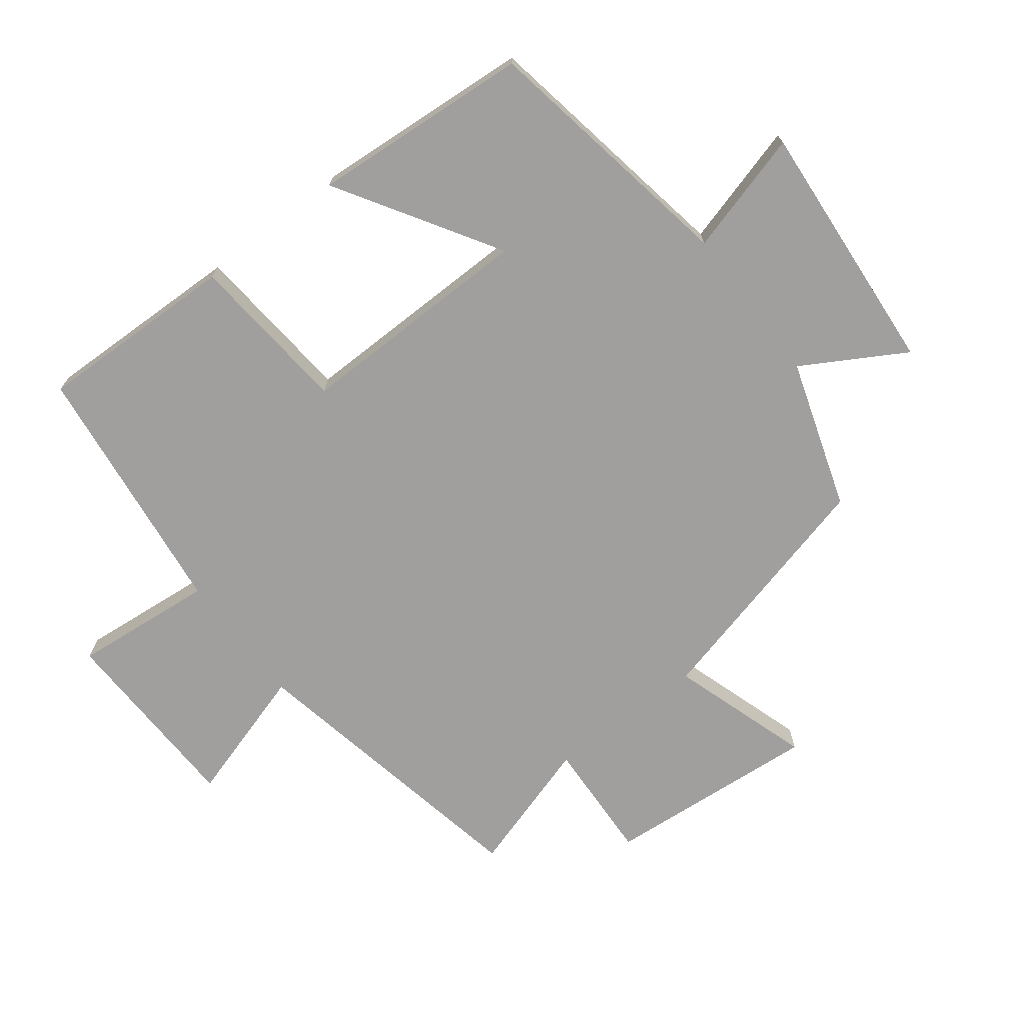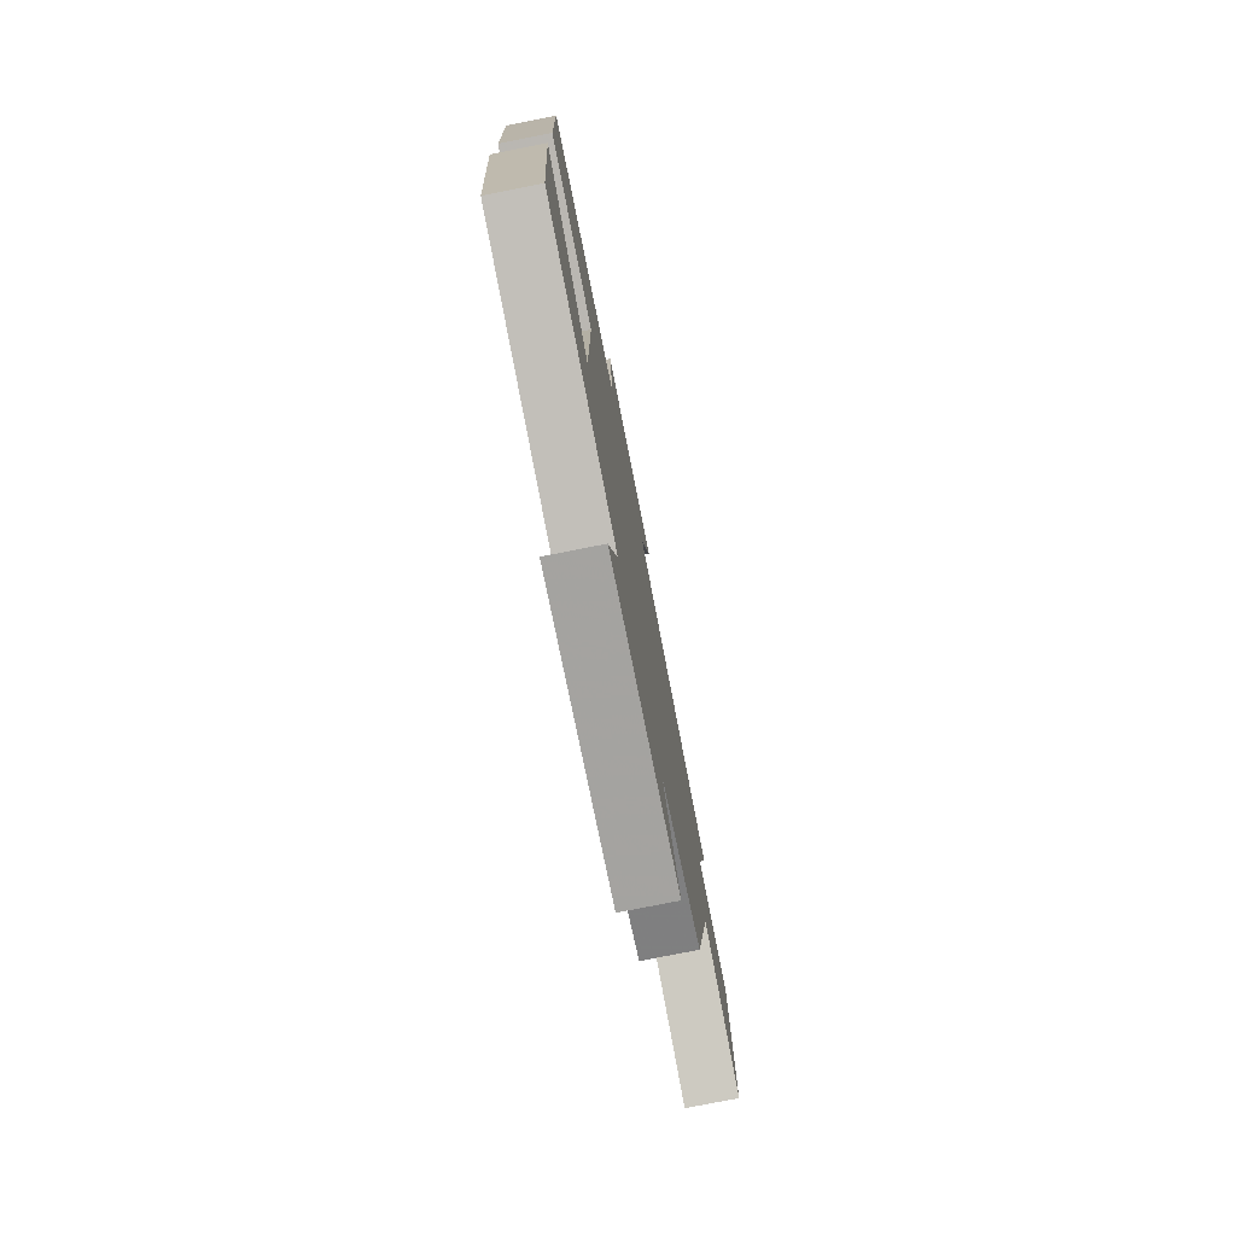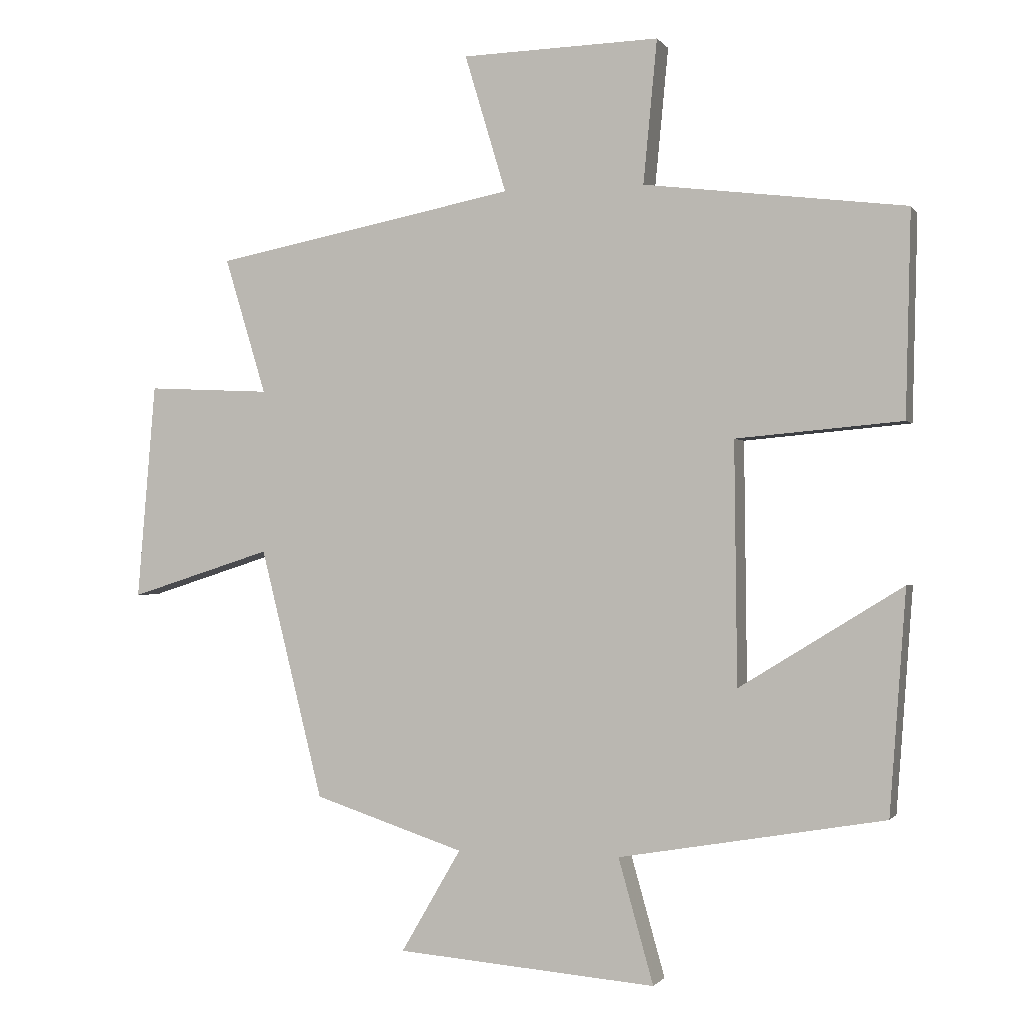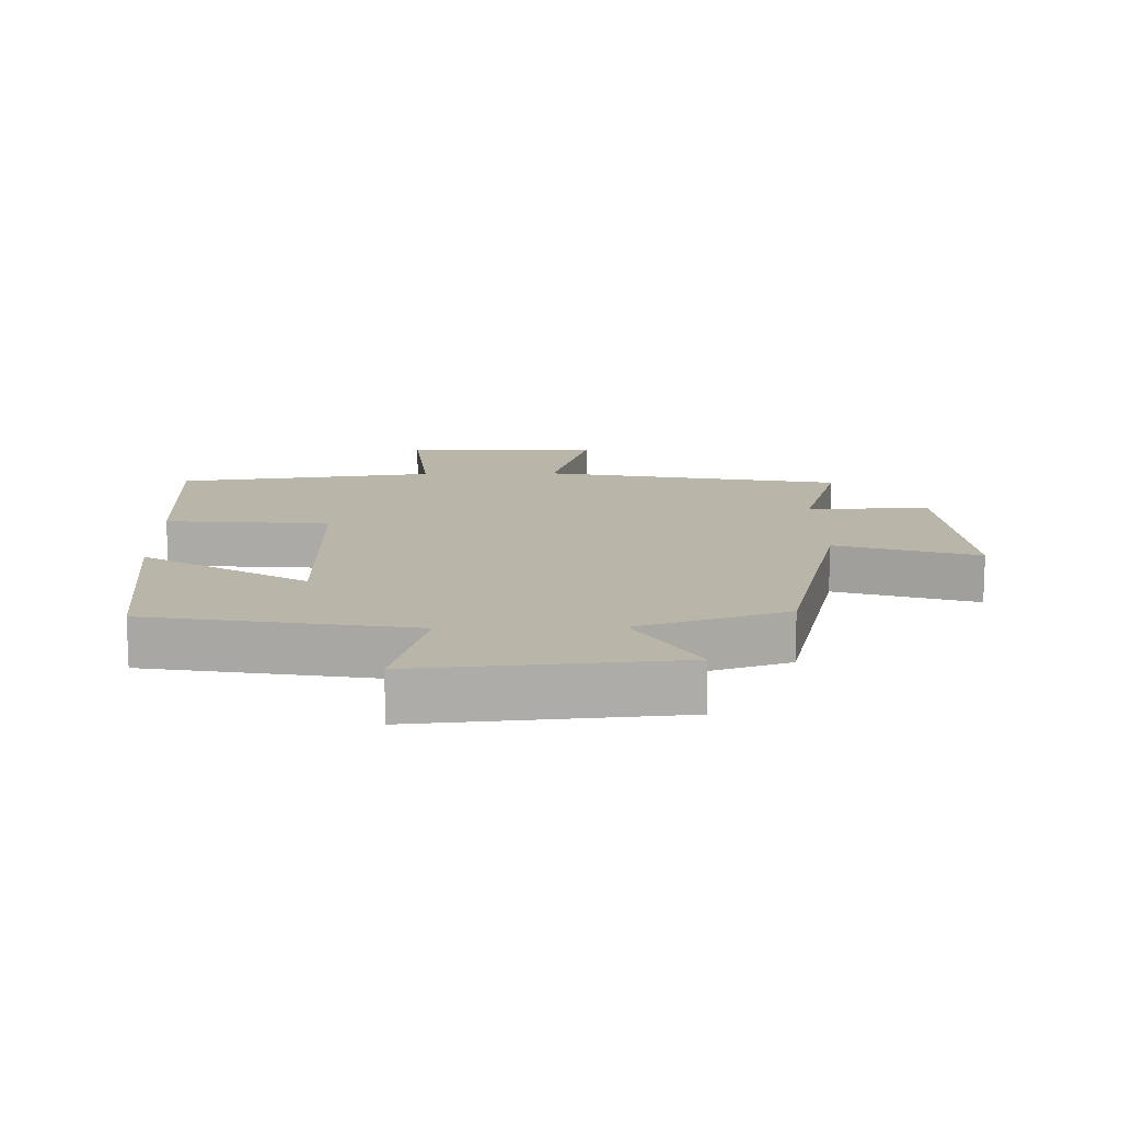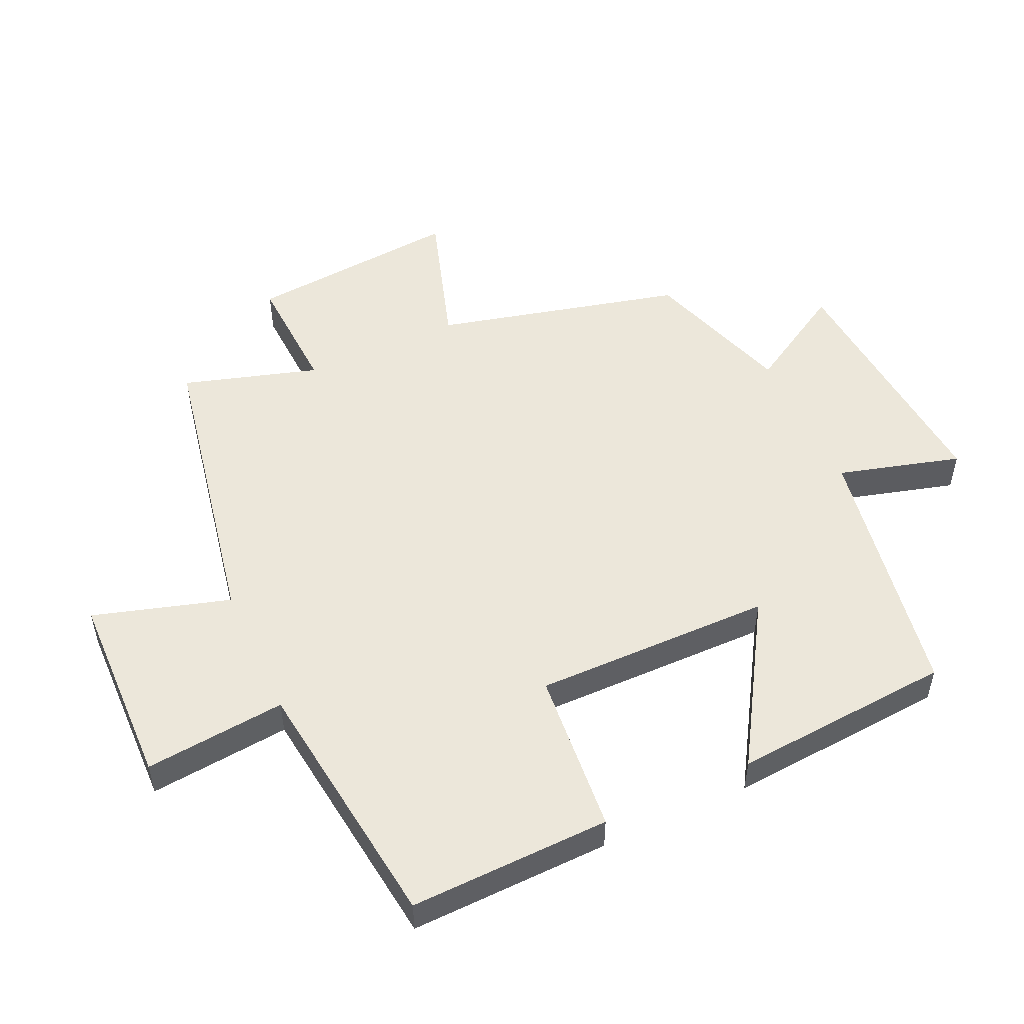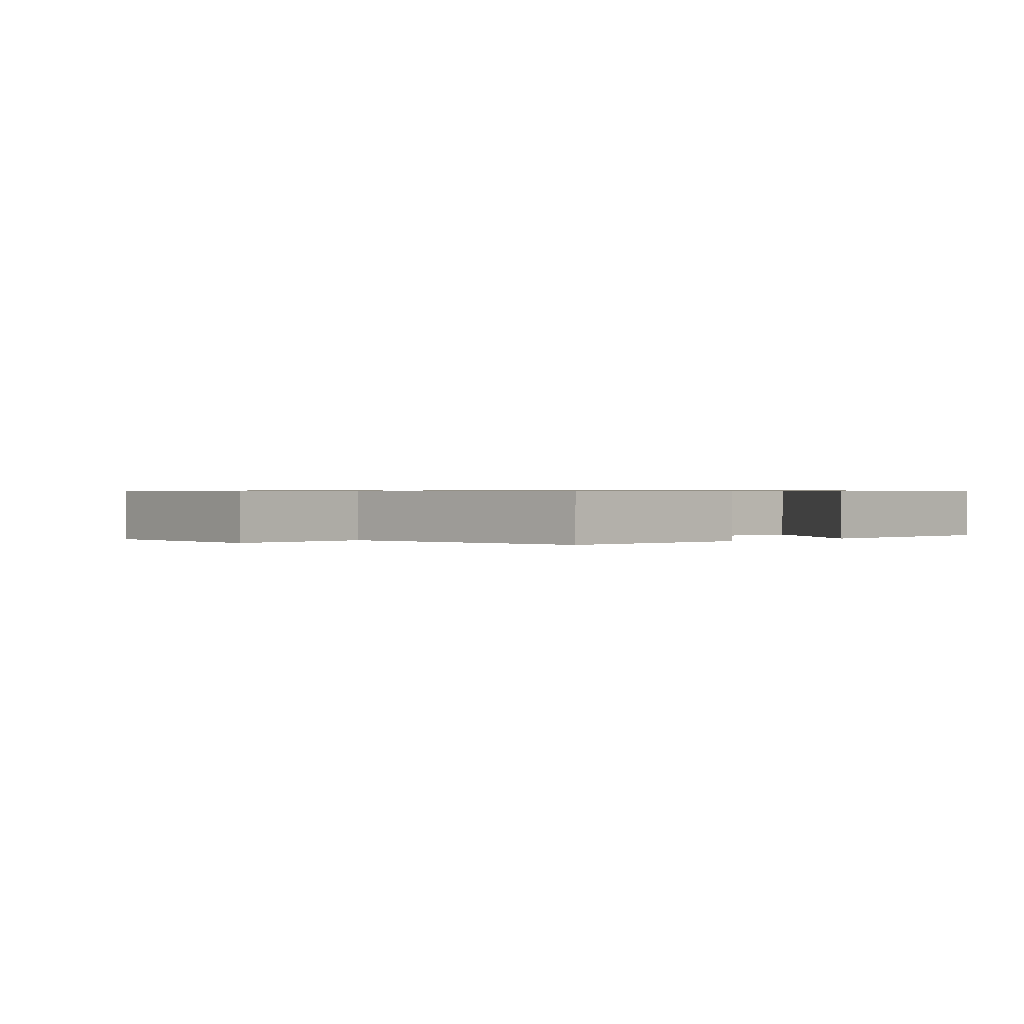
<metadata>
{"format":"obj","ext":"obj","renderer":"f3d","projection":"perspective","resolution":1024,"background":"white","views":[{"elev":-71.3,"azim":127.6,"up":"+Y"},{"elev":-77.5,"azim":101.2,"up":"+Z"},{"elev":-0.9,"azim":17.5,"up":"+Z"},{"elev":13.5,"azim":178.6,"up":"+Y"},{"elev":51.8,"azim":65.3,"up":"+Y"},{"elev":0.6,"azim":48.2,"up":"+Y"}]}
</metadata>
<code>
v 0.475 0.07 -0.431
v 0.073 0.07 -0.5
v 0.126 0.07 -0.688
v -0.268 0.07 -0.656
v -0.177 0.07 -0.5
v -0.405 0.07 -0.425
v -0.5 0.07 -0.046
v -0.716 0.07 -0.115
v -0.688 0.07 0.213
v -0.5 0.07 0.204
v -0.563 0.07 0.411
v -0.104 0.07 0.5
v -0.167 0.07 0.709
v 0.133 0.07 0.717
v 0.112 0.07 0.5
v 0.508 0.07 0.451
v 0.5 0.07 0.142
v 0.249 0.07 0.12
v 0.253 0.07 -0.246
v 0.5 0.07 -0.094
v 0.475 0 -0.431
v 0.073 0 -0.5
v 0.126 0 -0.688
v -0.268 0 -0.656
v -0.177 0 -0.5
v -0.405 0 -0.425
v -0.5 0 -0.046
v -0.716 0 -0.115
v -0.688 0 0.213
v -0.5 0 0.204
v -0.563 0 0.411
v -0.104 0 0.5
v -0.167 0 0.709
v 0.133 0 0.717
v 0.112 0 0.5
v 0.508 0 0.451
v 0.5 0 0.142
v 0.249 0 0.12
v 0.253 0 -0.246
v 0.5 0 -0.094
f 19 20 1 2
f 18 19 2
f 15 16 17 18
f 15 18 2
f 12 13 14 15
f 12 15 2
f 11 12 2
f 10 11 2
f 7 8 9 10
f 7 10 2
f 6 7 2
f 5 6 2
f 2 3 4 5
f 22 21 40 39
f 22 39 38
f 38 37 36 35
f 22 38 35
f 35 34 33 32
f 22 35 32
f 22 32 31
f 22 31 30
f 30 29 28 27
f 22 30 27
f 22 27 26
f 22 26 25
f 25 24 23 22
f 1 21 22 2
f 2 22 23 3
f 3 23 24 4
f 4 24 25 5
f 5 25 26 6
f 6 26 27 7
f 7 27 28 8
f 8 28 29 9
f 9 29 30 10
f 10 30 31 11
f 11 31 32 12
f 12 32 33 13
f 13 33 34 14
f 14 34 35 15
f 15 35 36 16
f 16 36 37 17
f 17 37 38 18
f 18 38 39 19
f 19 39 40 20
f 20 40 21 1

</code>
